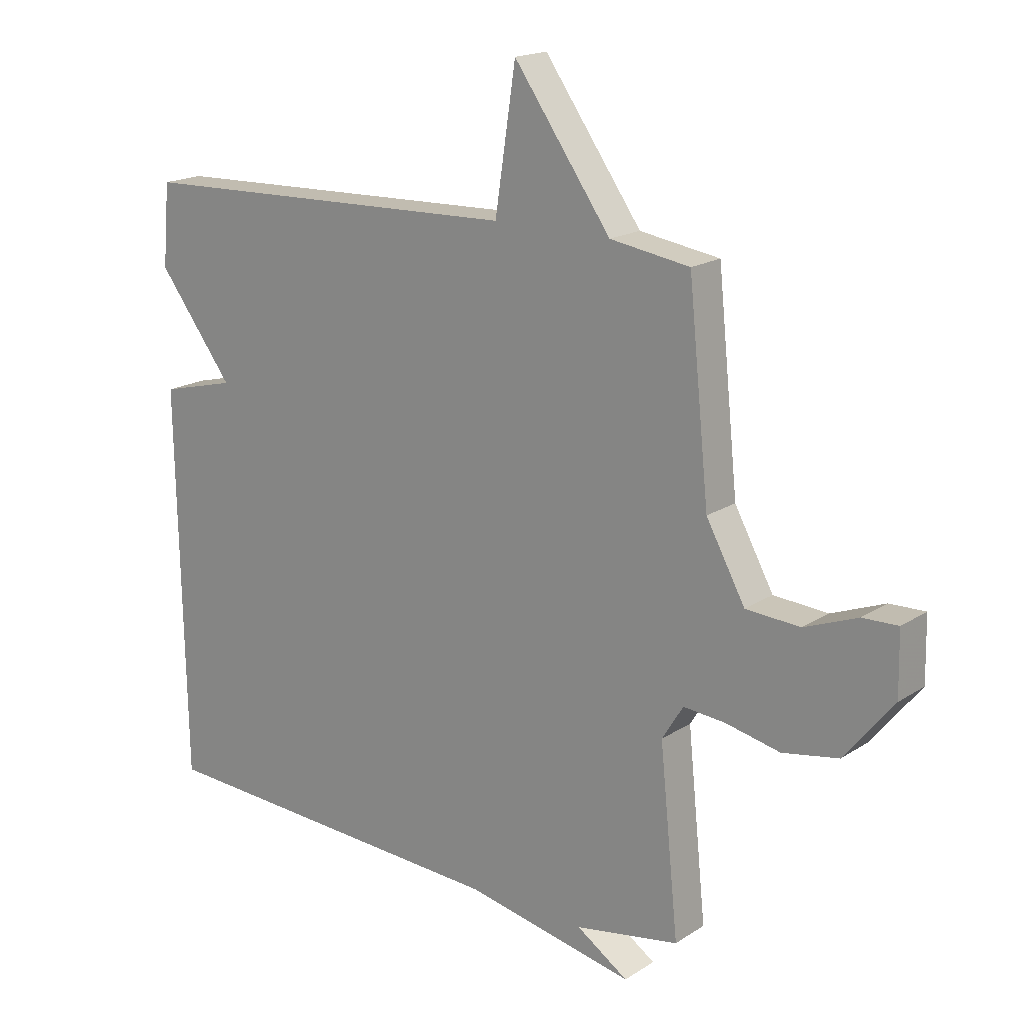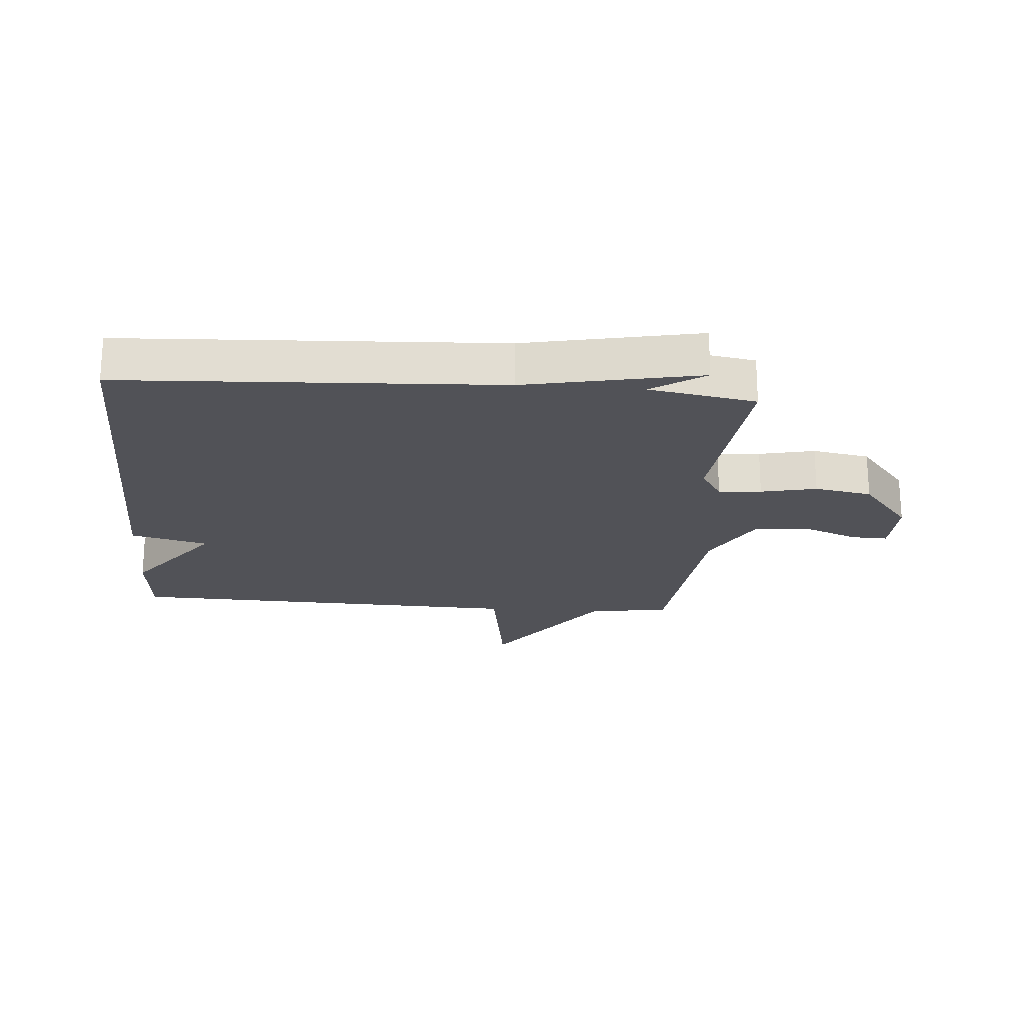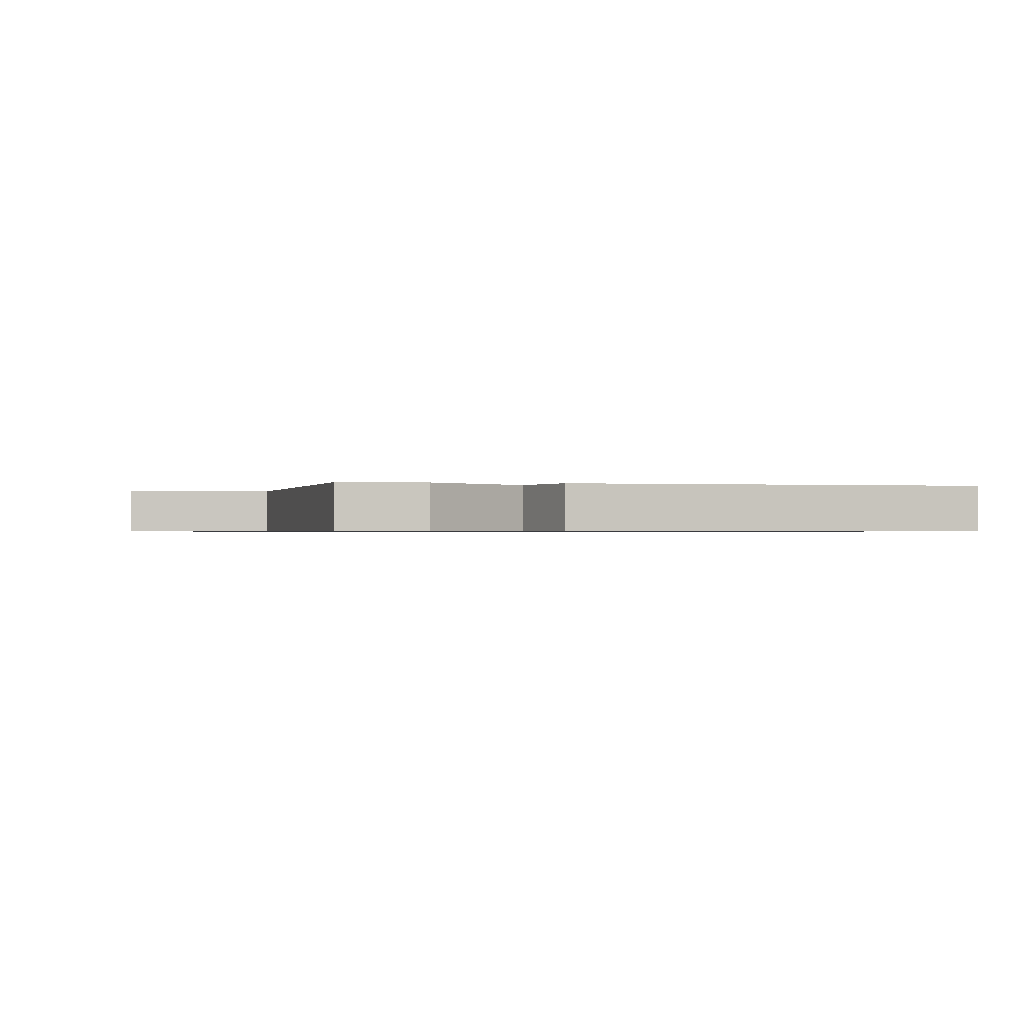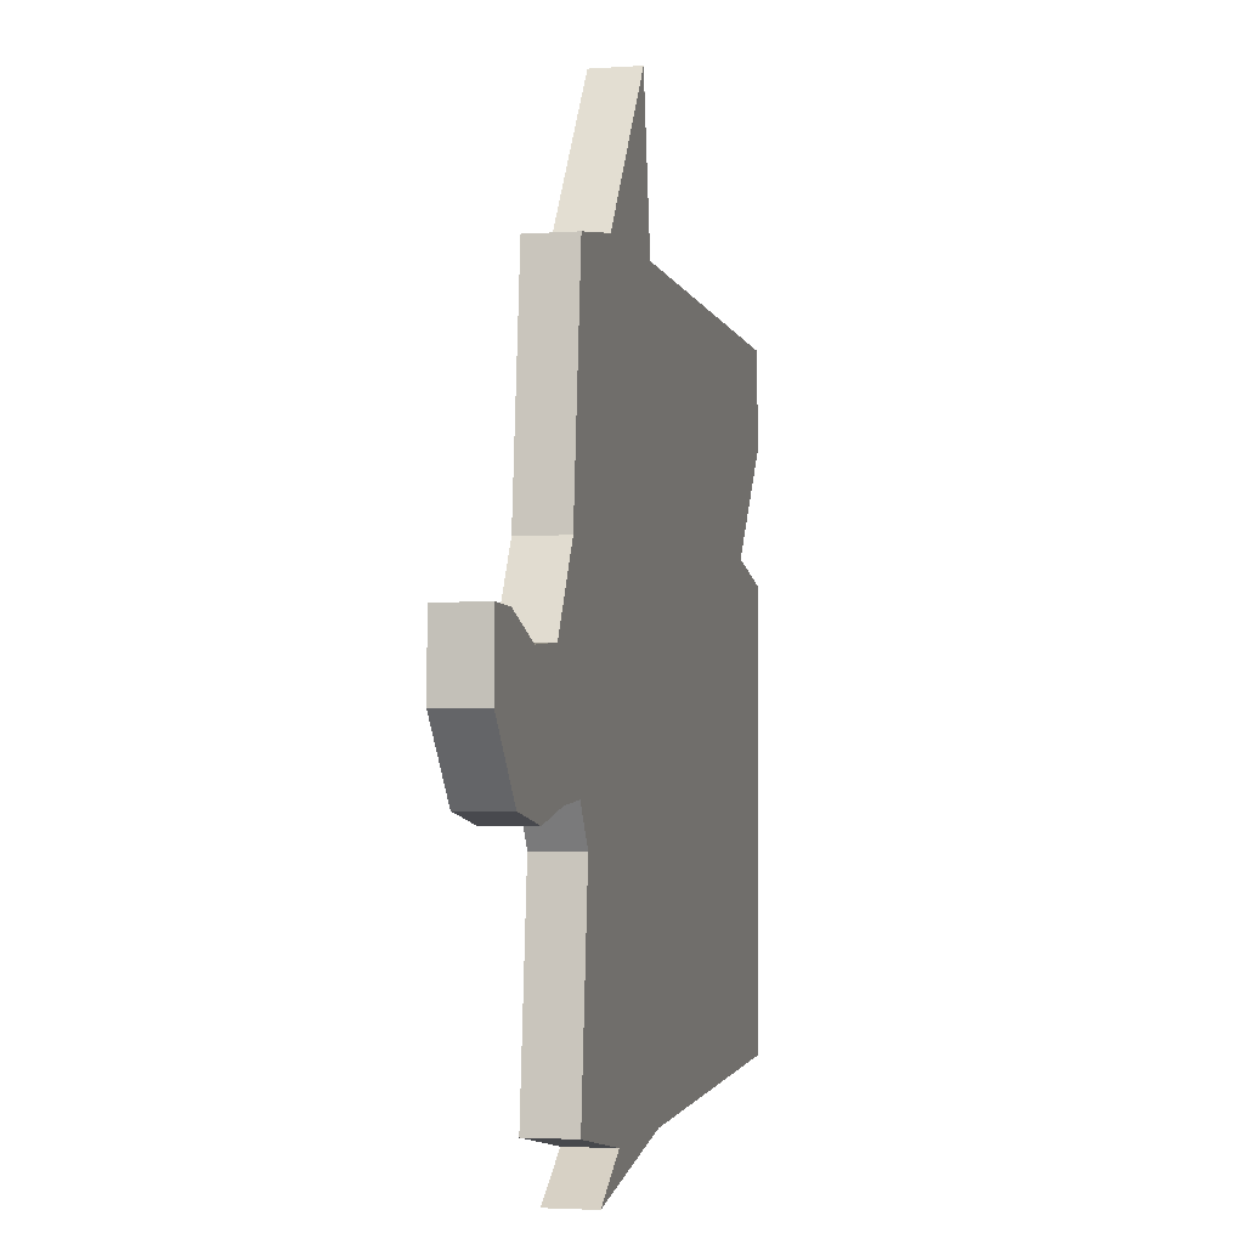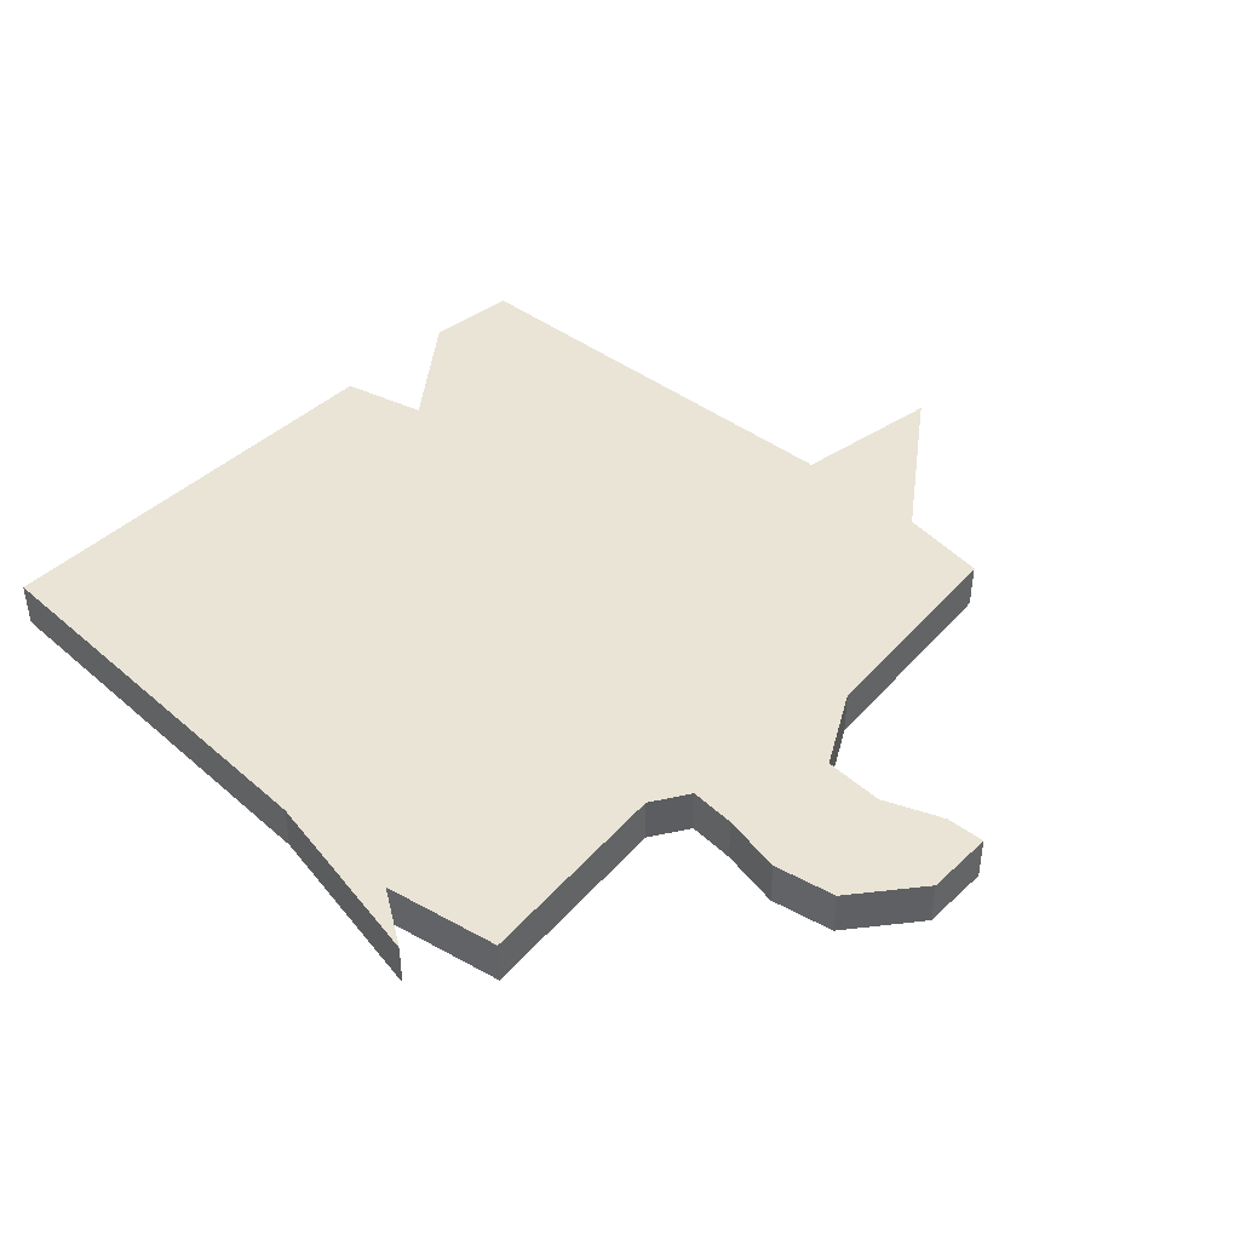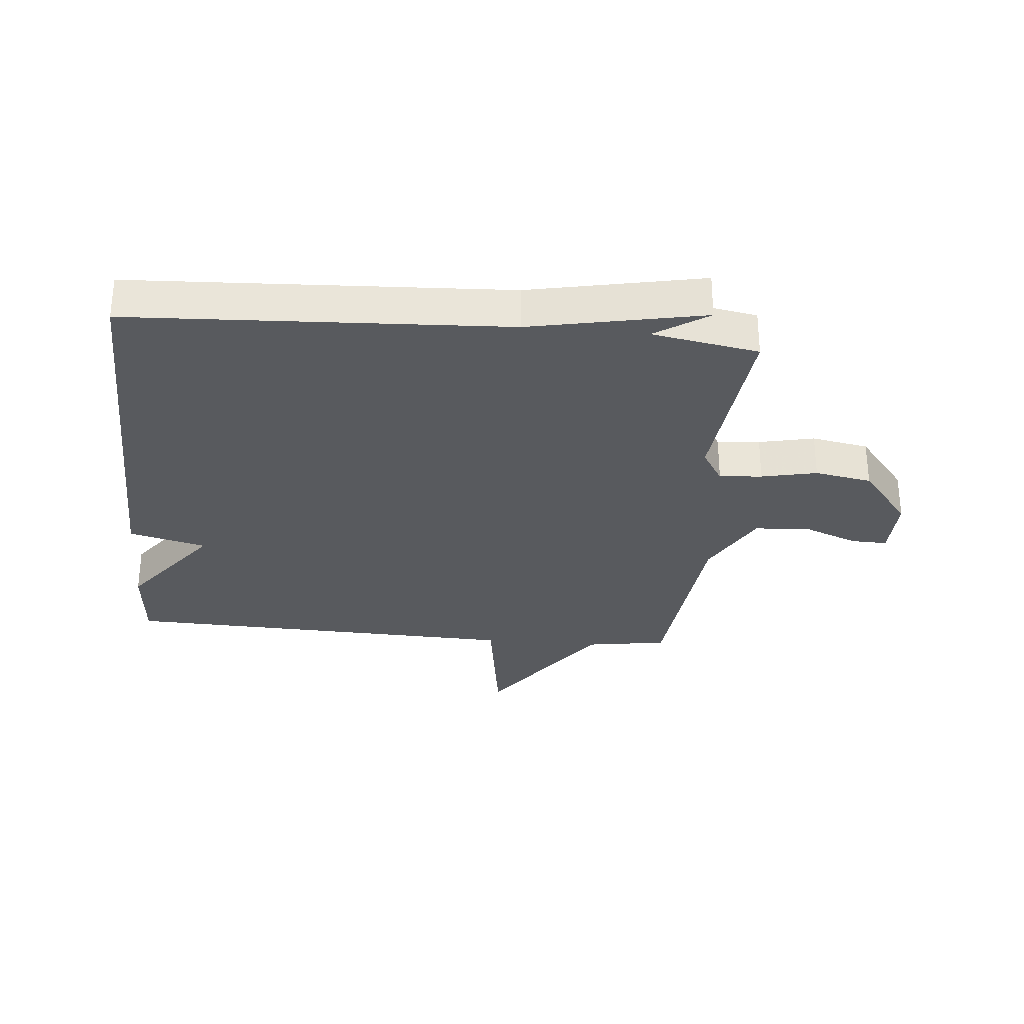
<metadata>
{"format":"obj","ext":"obj","renderer":"f3d","projection":"perspective","resolution":1024,"background":"white","views":[{"elev":17.8,"azim":-141.2,"up":"+Z"},{"elev":-21.4,"azim":175.5,"up":"+Y"},{"elev":-0.6,"azim":76.8,"up":"+Y"},{"elev":-2.7,"azim":-76.3,"up":"+Z"},{"elev":42.7,"azim":-136.7,"up":"+Y"},{"elev":-30.6,"azim":174.7,"up":"+Y"}]}
</metadata>
<code>
v -0.5 0.07 -0.5
v -0.468 0.07 -0.187
v -0.504 0.07 -0.129
v -0.575 0.07 -0.135
v -0.667 0.07 -0.155
v -0.762 0.07 -0.138
v -0.845 0.07 -0.035
v -0.843 0.07 0.071
v -0.783 0.07 0.069
v -0.693 0.07 0.034
v -0.601 0.07 0.04
v -0.535 0.07 0.16
v -0.5 0.07 0.5
v -0.365 0.07 0.521
v -0.2 0.07 0.753
v -0.165 0.07 0.521
v 0.5 0.07 0.5
v 0.512 0.07 0.362
v 0.384 0.07 0.194
v 0.512 0.07 0.162
v 0.5 0.07 -0.5
v -0.123 0.07 -0.531
v -0.411 0.07 -0.589
v -0.323 0.07 -0.531
v -0.5 0 -0.5
v -0.468 0 -0.187
v -0.504 0 -0.129
v -0.575 0 -0.135
v -0.667 0 -0.155
v -0.762 0 -0.138
v -0.845 0 -0.035
v -0.843 0 0.071
v -0.783 0 0.069
v -0.693 0 0.034
v -0.601 0 0.04
v -0.535 0 0.16
v -0.5 0 0.5
v -0.365 0 0.521
v -0.2 0 0.753
v -0.165 0 0.521
v 0.5 0 0.5
v 0.512 0 0.362
v 0.384 0 0.194
v 0.512 0 0.162
v 0.5 0 -0.5
v -0.123 0 -0.531
v -0.411 0 -0.589
v -0.323 0 -0.531
f 22 23 24
f 24 1 2
f 22 24 2
f 21 22 2
f 20 21 2
f 19 20 2
f 19 2 3
f 18 19 3
f 17 18 3
f 16 17 3
f 16 3 4
f 15 16 4
f 14 15 4
f 12 13 14
f 12 14 4 5
f 11 12 5
f 5 6 7
f 11 5 7
f 10 11 7
f 7 8 9 10
f 48 47 46
f 26 25 48
f 26 48 46
f 26 46 45
f 26 45 44
f 26 44 43
f 27 26 43
f 27 43 42
f 27 42 41
f 27 41 40
f 28 27 40
f 28 40 39
f 28 39 38
f 38 37 36
f 29 28 38 36
f 29 36 35
f 31 30 29
f 31 29 35
f 31 35 34
f 34 33 32 31
f 1 25 26 2
f 2 26 27 3
f 3 27 28 4
f 4 28 29 5
f 5 29 30 6
f 6 30 31 7
f 7 31 32 8
f 8 32 33 9
f 9 33 34 10
f 10 34 35 11
f 11 35 36 12
f 12 36 37 13
f 13 37 38 14
f 14 38 39 15
f 15 39 40 16
f 16 40 41 17
f 17 41 42 18
f 18 42 43 19
f 19 43 44 20
f 20 44 45 21
f 21 45 46 22
f 22 46 47 23
f 23 47 48 24
f 24 48 25 1

</code>
